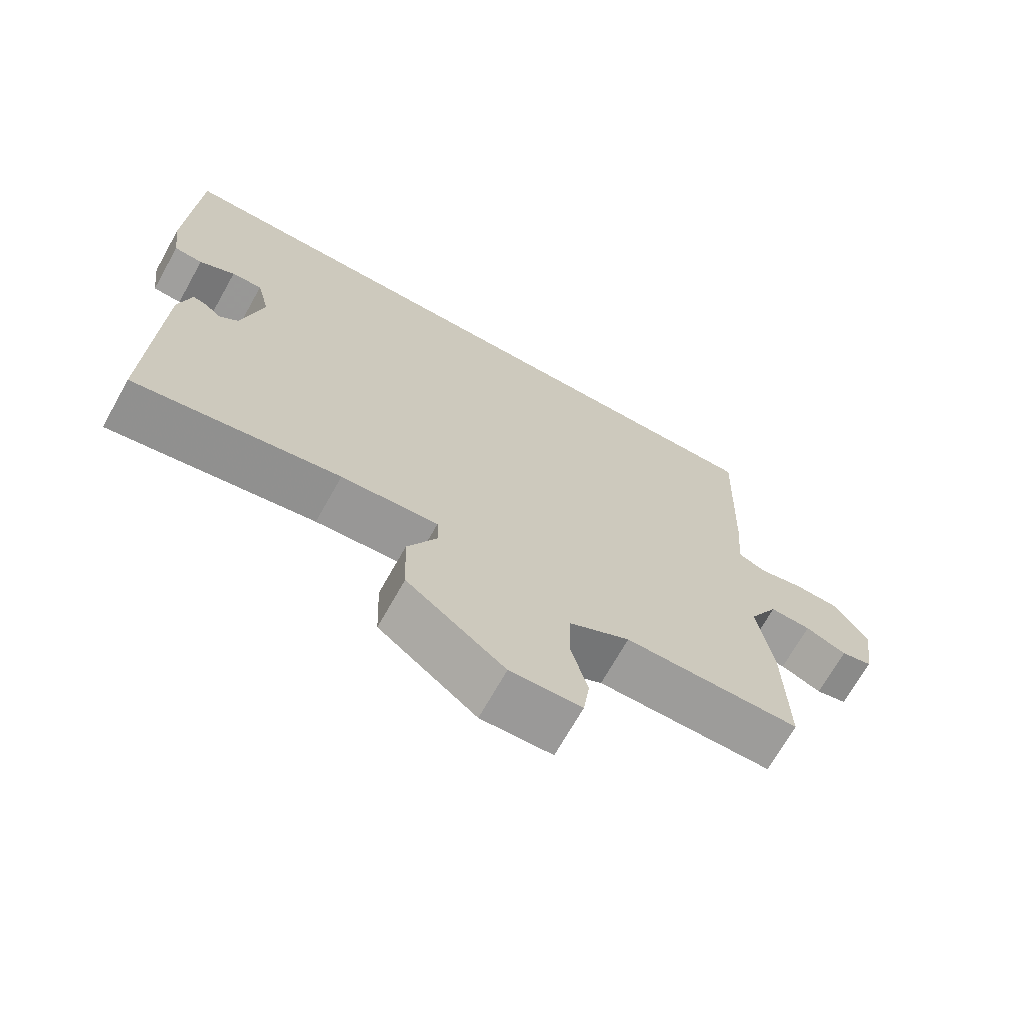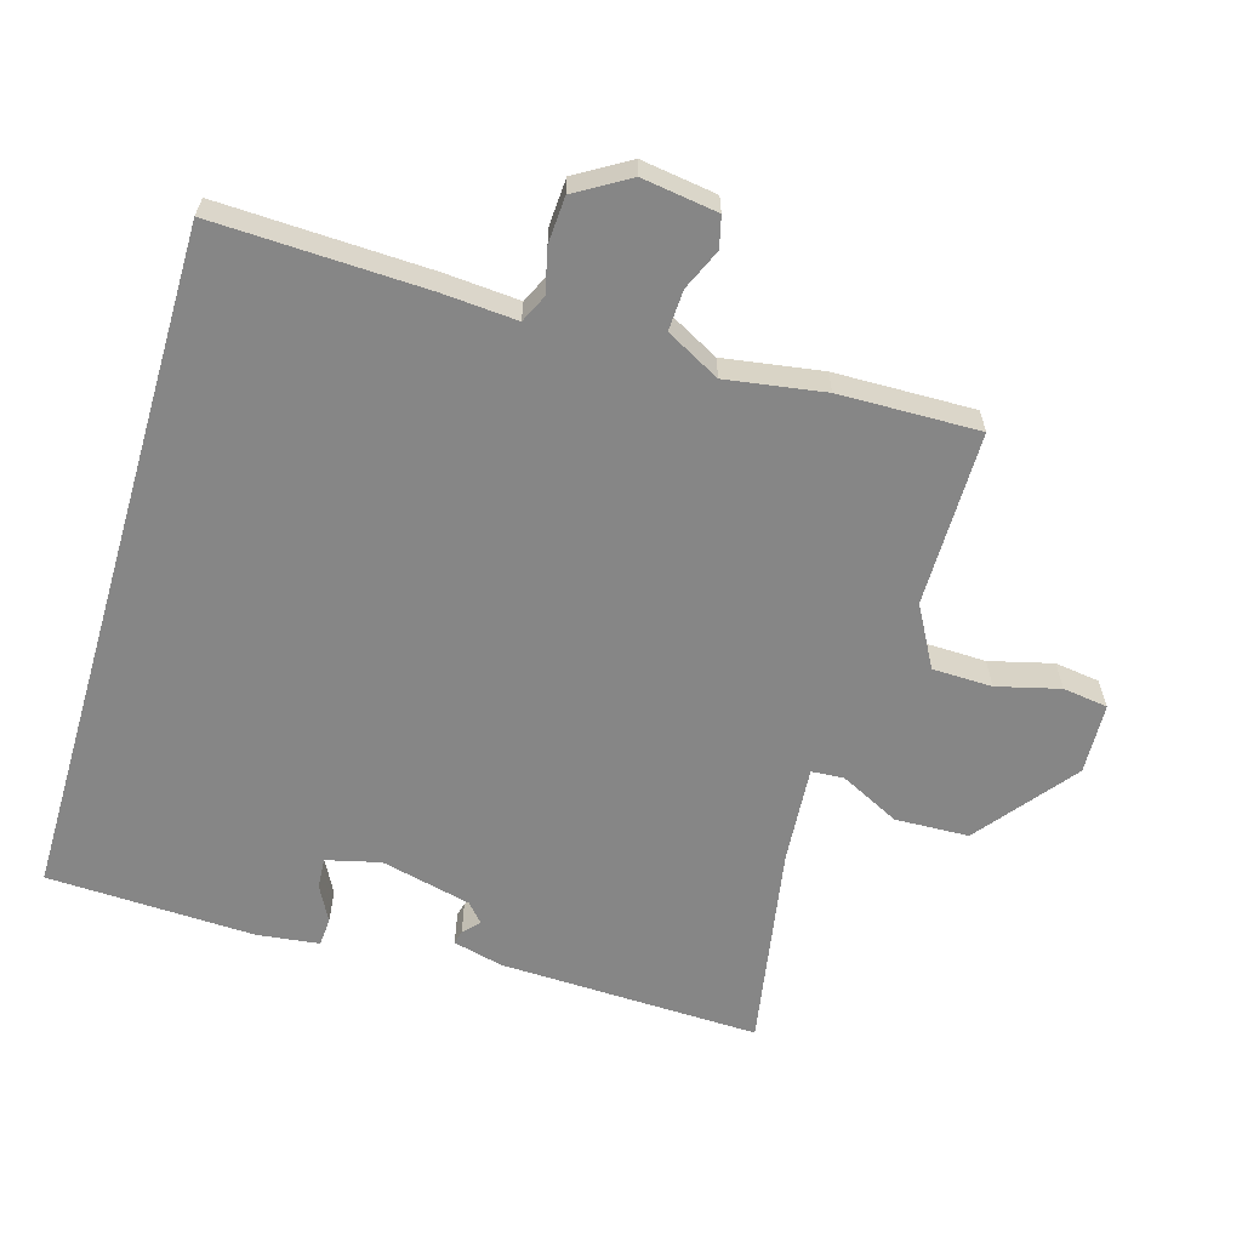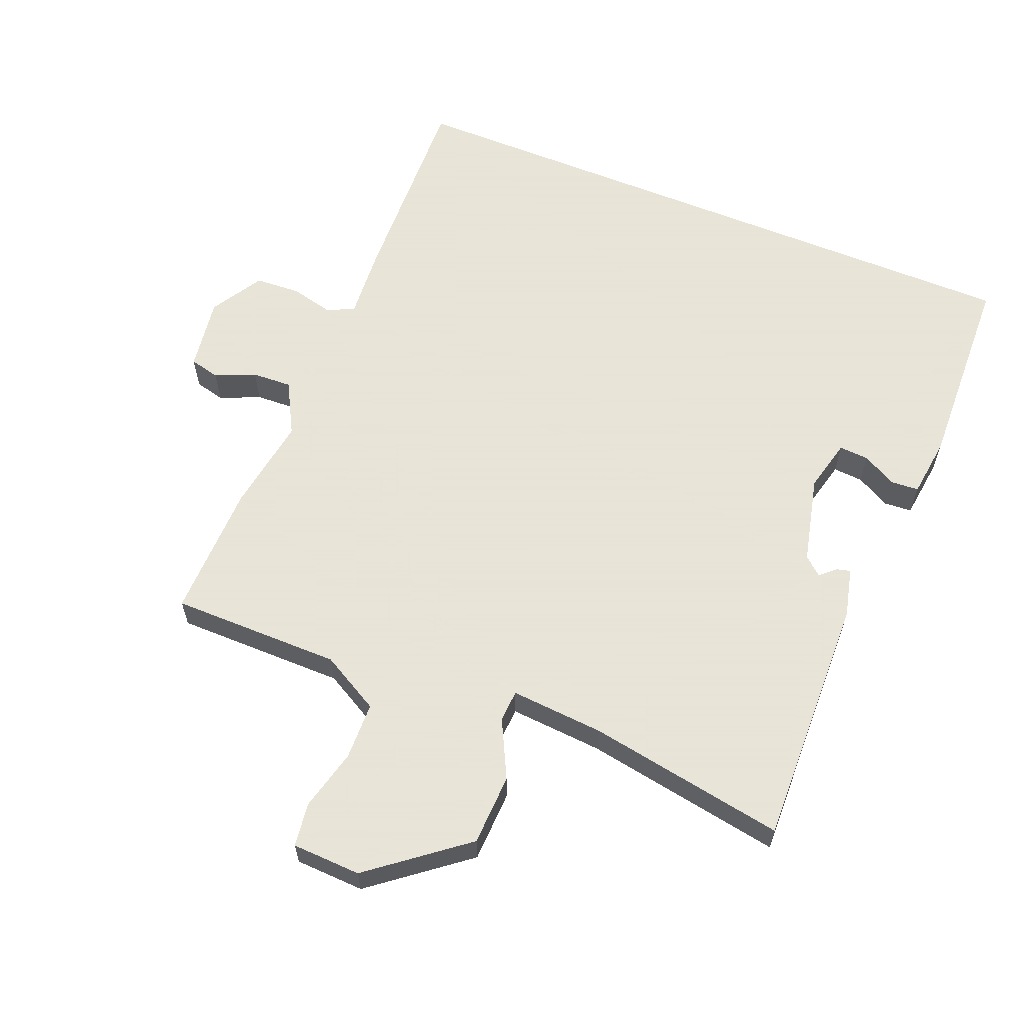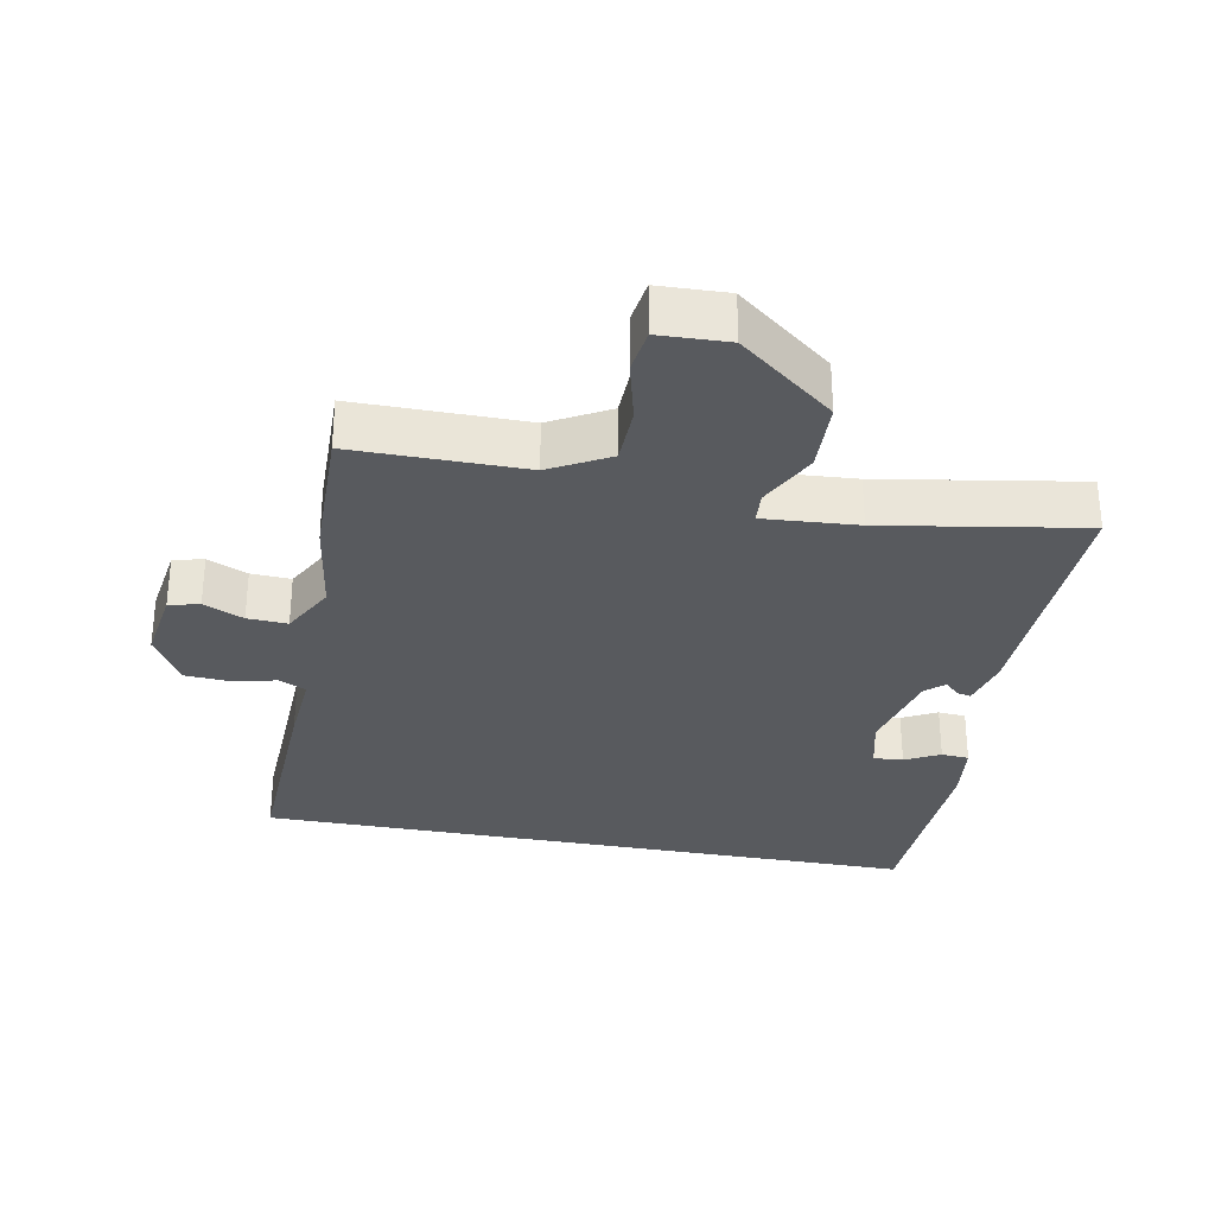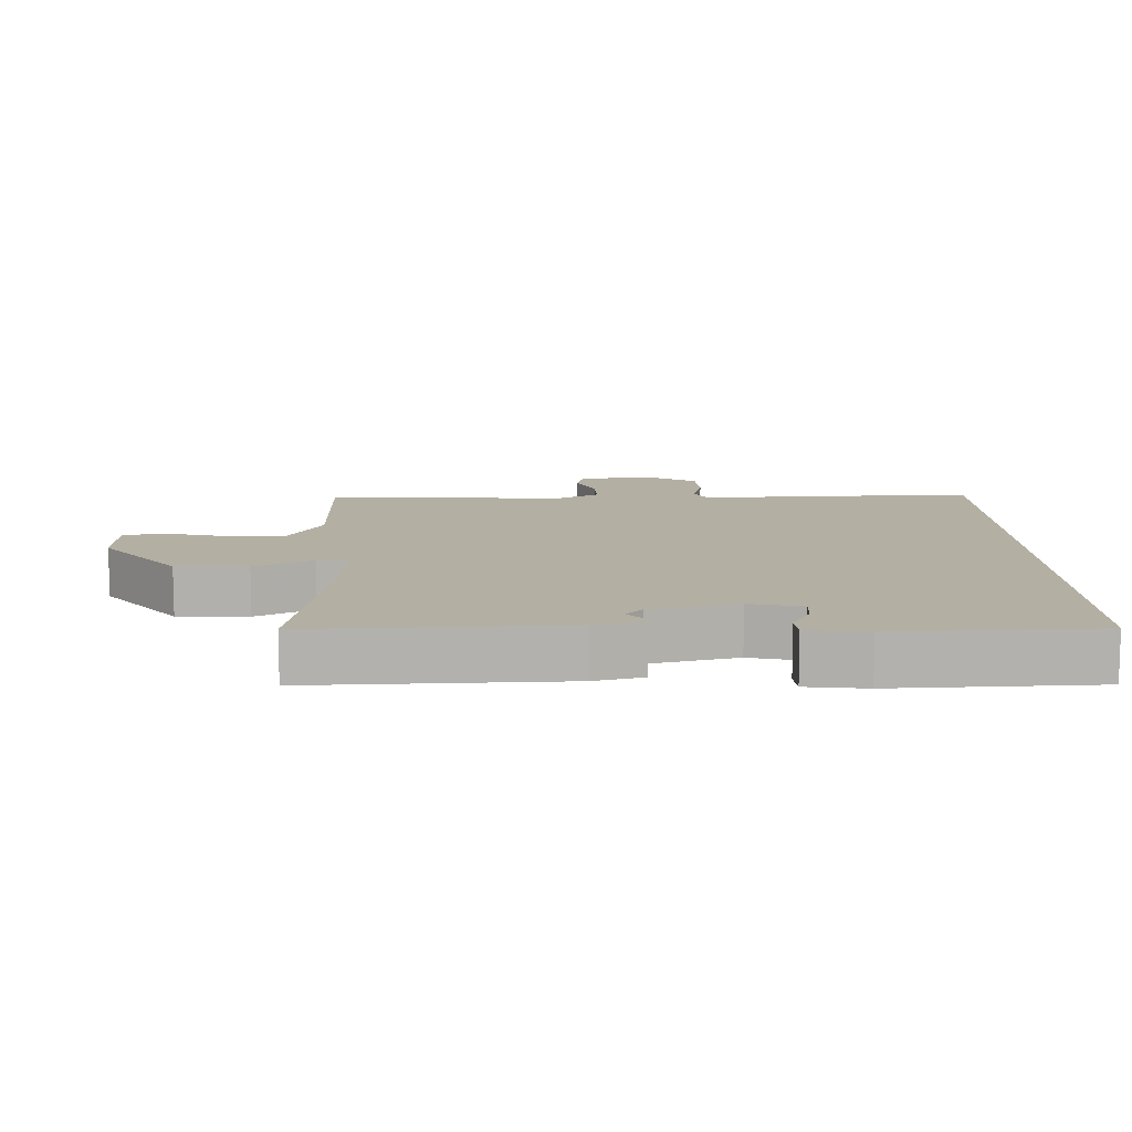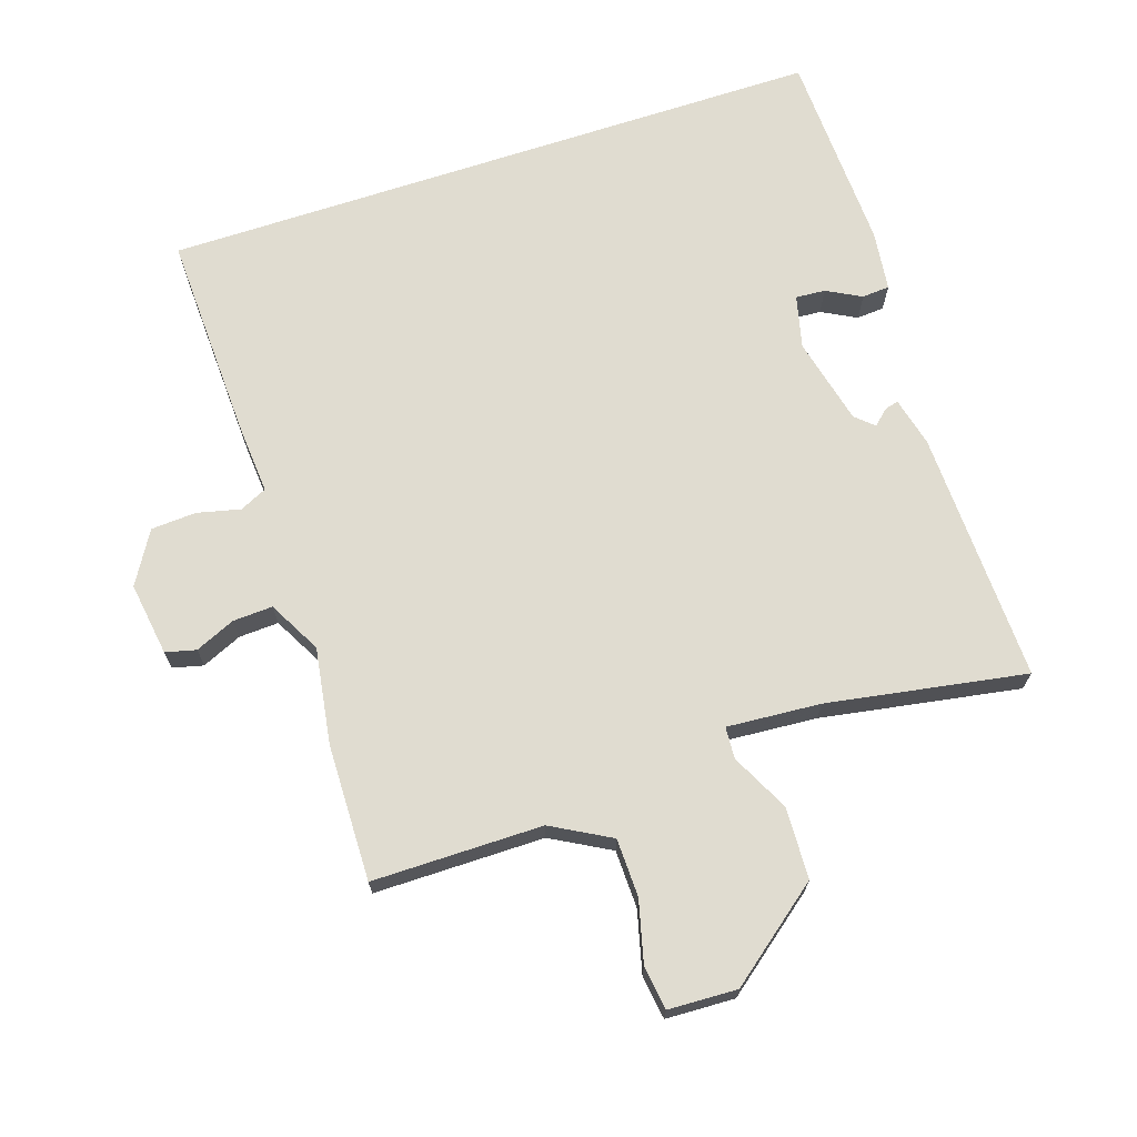
<metadata>
{"format":"obj","ext":"obj","renderer":"f3d","projection":"perspective","resolution":1024,"background":"white","views":[{"elev":-70.0,"azim":-29.3,"up":"+Z"},{"elev":-62.2,"azim":73.6,"up":"+Y"},{"elev":61.4,"azim":-157.8,"up":"+Y"},{"elev":-31.0,"azim":169.2,"up":"+Y"},{"elev":11.1,"azim":-91.7,"up":"+Y"},{"elev":69.5,"azim":161.8,"up":"+Y"}]}
</metadata>
<code>
v 0.497 0.07 0.5
v 0.486 0.07 0.195
v 0.478 0.07 0.087
v 0.518 0.07 0.068
v 0.582 0.07 0.083
v 0.649 0.07 0.079
v 0.695 0.07 0.002
v 0.679 0.07 -0.107
v 0.634 0.07 -0.118
v 0.575 0.07 -0.092
v 0.516 0.07 -0.089
v 0.474 0.07 -0.167
v 0.496 0.07 -0.309
v 0.5 0.07 -0.511
v 0.248 0.07 -0.511
v 0.161 0.07 -0.559
v 0.159 0.07 -0.645
v 0.182 0.07 -0.736
v 0.173 0.07 -0.801
v 0.071 0.07 -0.805
v -0.069 0.07 -0.695
v -0.073 0.07 -0.589
v -0.03 0.07 -0.503
v -0.033 0.07 -0.456
v -0.172 0.07 -0.466
v -0.466 0.07 -0.516
v -0.455 0.07 -0.141
v -0.437 0.07 -0.068
v -0.417 0.07 -0.073
v -0.394 0.07 -0.094
v -0.367 0.07 -0.07
v -0.336 0.07 0.06
v -0.355 0.07 0.138
v -0.399 0.07 0.135
v -0.45 0.07 0.108
v -0.491 0.07 0.111
v -0.502 0.07 0.2
v -0.491 0.07 0.5
v 0.497 0 0.5
v 0.486 0 0.195
v 0.478 0 0.087
v 0.518 0 0.068
v 0.582 0 0.083
v 0.649 0 0.079
v 0.695 0 0.002
v 0.679 0 -0.107
v 0.634 0 -0.118
v 0.575 0 -0.092
v 0.516 0 -0.089
v 0.474 0 -0.167
v 0.496 0 -0.309
v 0.5 0 -0.511
v 0.248 0 -0.511
v 0.161 0 -0.559
v 0.159 0 -0.645
v 0.182 0 -0.736
v 0.173 0 -0.801
v 0.071 0 -0.805
v -0.069 0 -0.695
v -0.073 0 -0.589
v -0.03 0 -0.503
v -0.033 0 -0.456
v -0.172 0 -0.466
v -0.466 0 -0.516
v -0.455 0 -0.141
v -0.437 0 -0.068
v -0.417 0 -0.073
v -0.394 0 -0.094
v -0.367 0 -0.07
v -0.336 0 0.06
v -0.355 0 0.138
v -0.399 0 0.135
v -0.45 0 0.108
v -0.491 0 0.111
v -0.502 0 0.2
v -0.491 0 0.5
f 36 37 38
f 35 36 38
f 34 35 38
f 33 34 38 1
f 1 2 3
f 33 1 3
f 32 33 3
f 31 32 3 4
f 30 31 4
f 28 29 30
f 27 28 30
f 26 27 30
f 25 26 30
f 24 25 30 4
f 4 5 6
f 24 4 6
f 23 24 6
f 21 22 23
f 20 21 23
f 19 20 23
f 18 19 23
f 17 18 23
f 16 17 23
f 15 16 23
f 14 15 23
f 13 14 23
f 12 13 23
f 11 12 23
f 11 23 6
f 10 11 6 7
f 7 8 9 10
f 76 75 74
f 76 74 73
f 76 73 72
f 39 76 72 71
f 41 40 39
f 41 39 71
f 41 71 70
f 42 41 70 69
f 42 69 68
f 68 67 66
f 68 66 65
f 68 65 64
f 68 64 63
f 42 68 63 62
f 44 43 42
f 44 42 62
f 44 62 61
f 61 60 59
f 61 59 58
f 61 58 57
f 61 57 56
f 61 56 55
f 61 55 54
f 61 54 53
f 61 53 52
f 61 52 51
f 61 51 50
f 61 50 49
f 44 61 49
f 45 44 49 48
f 48 47 46 45
f 1 39 40 2
f 2 40 41 3
f 3 41 42 4
f 4 42 43 5
f 5 43 44 6
f 6 44 45 7
f 7 45 46 8
f 8 46 47 9
f 9 47 48 10
f 10 48 49 11
f 11 49 50 12
f 12 50 51 13
f 13 51 52 14
f 14 52 53 15
f 15 53 54 16
f 16 54 55 17
f 17 55 56 18
f 18 56 57 19
f 19 57 58 20
f 20 58 59 21
f 21 59 60 22
f 22 60 61 23
f 23 61 62 24
f 24 62 63 25
f 25 63 64 26
f 26 64 65 27
f 27 65 66 28
f 28 66 67 29
f 29 67 68 30
f 30 68 69 31
f 31 69 70 32
f 32 70 71 33
f 33 71 72 34
f 34 72 73 35
f 35 73 74 36
f 36 74 75 37
f 37 75 76 38
f 38 76 39 1

</code>
